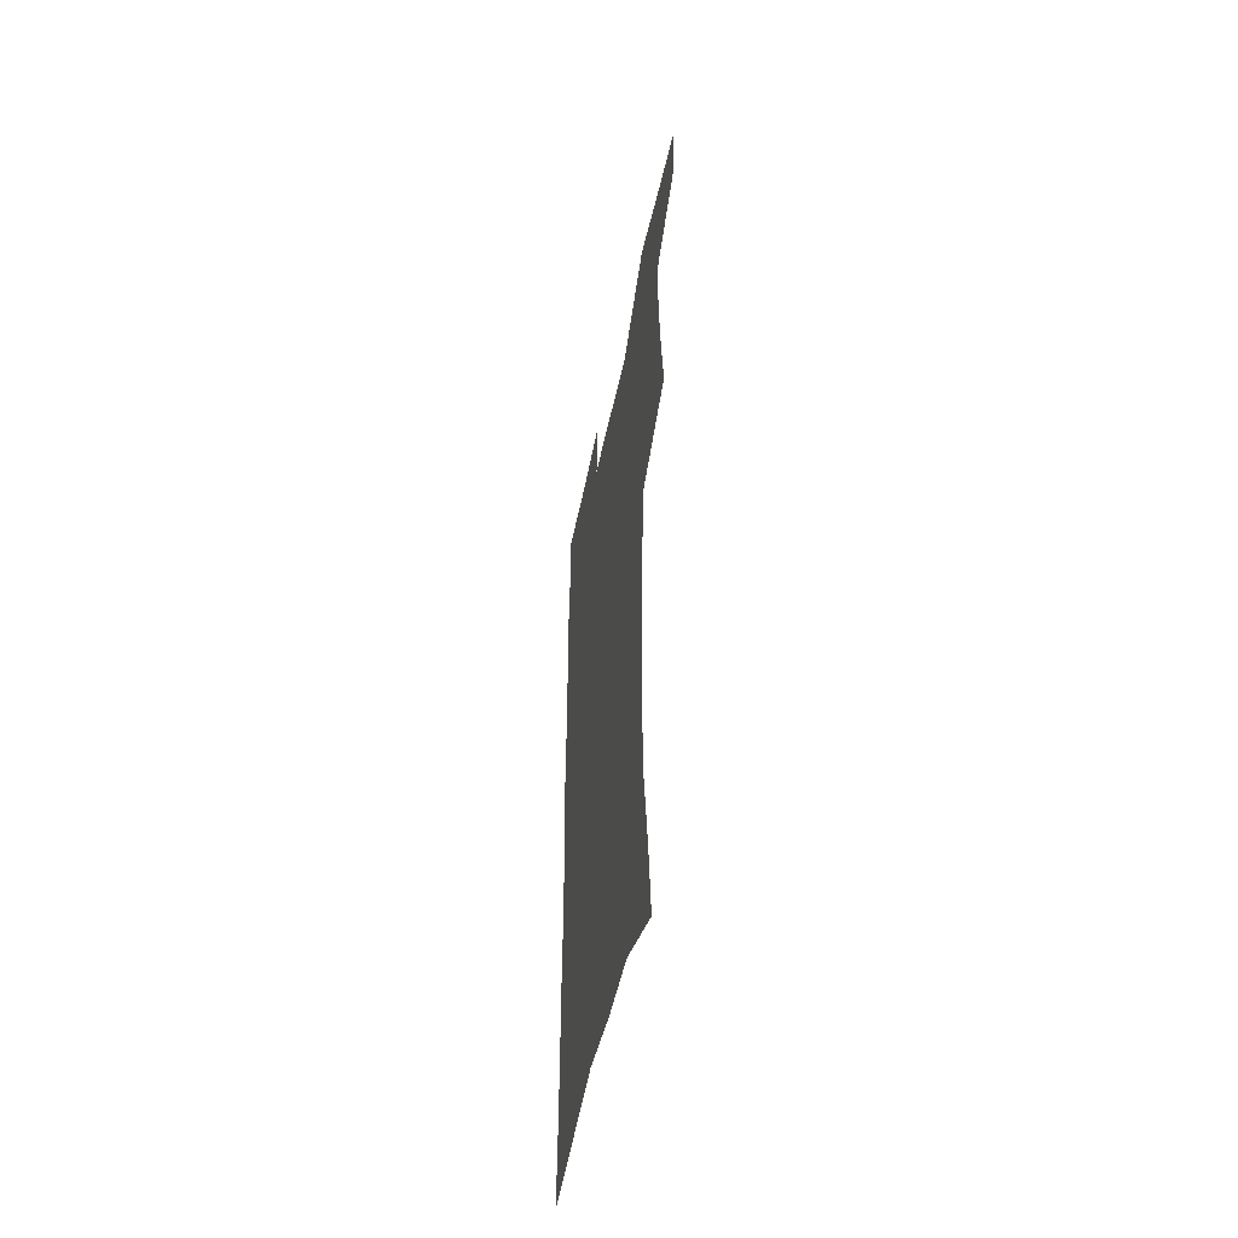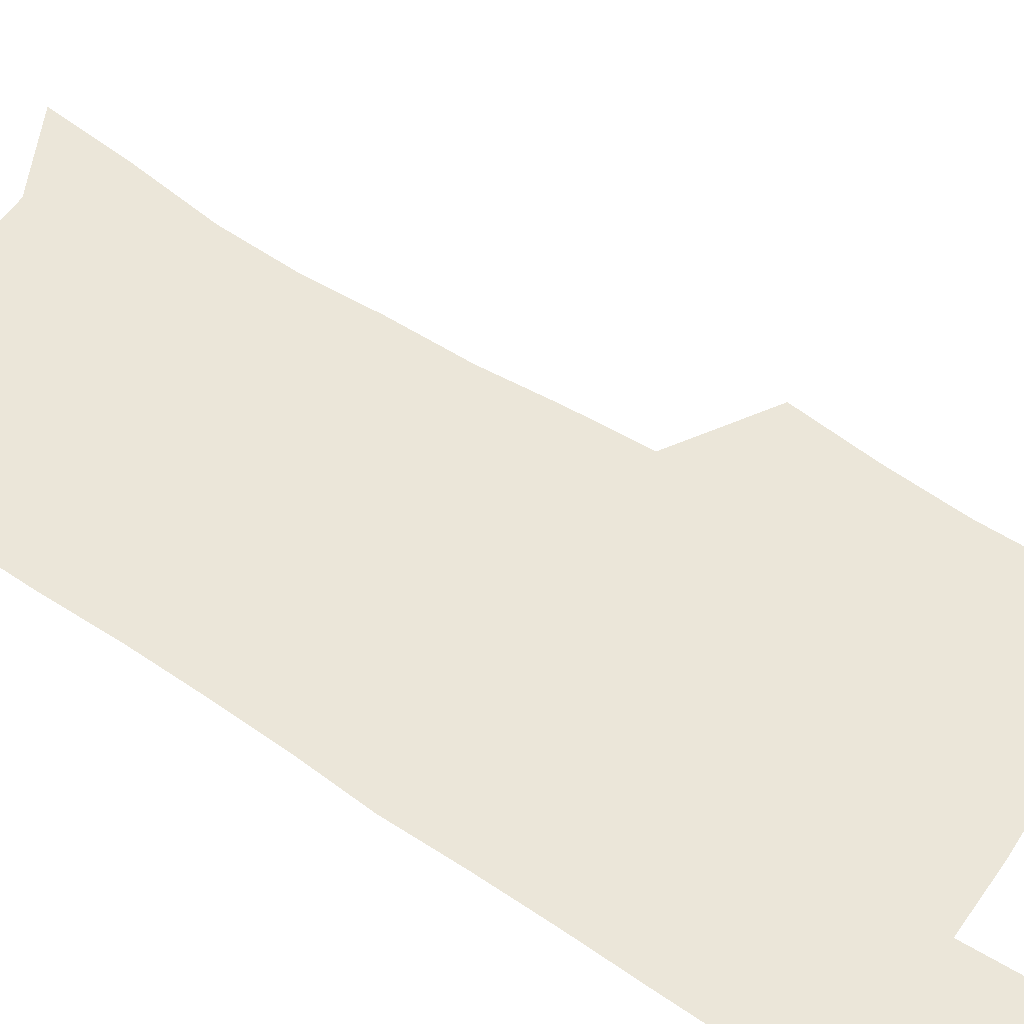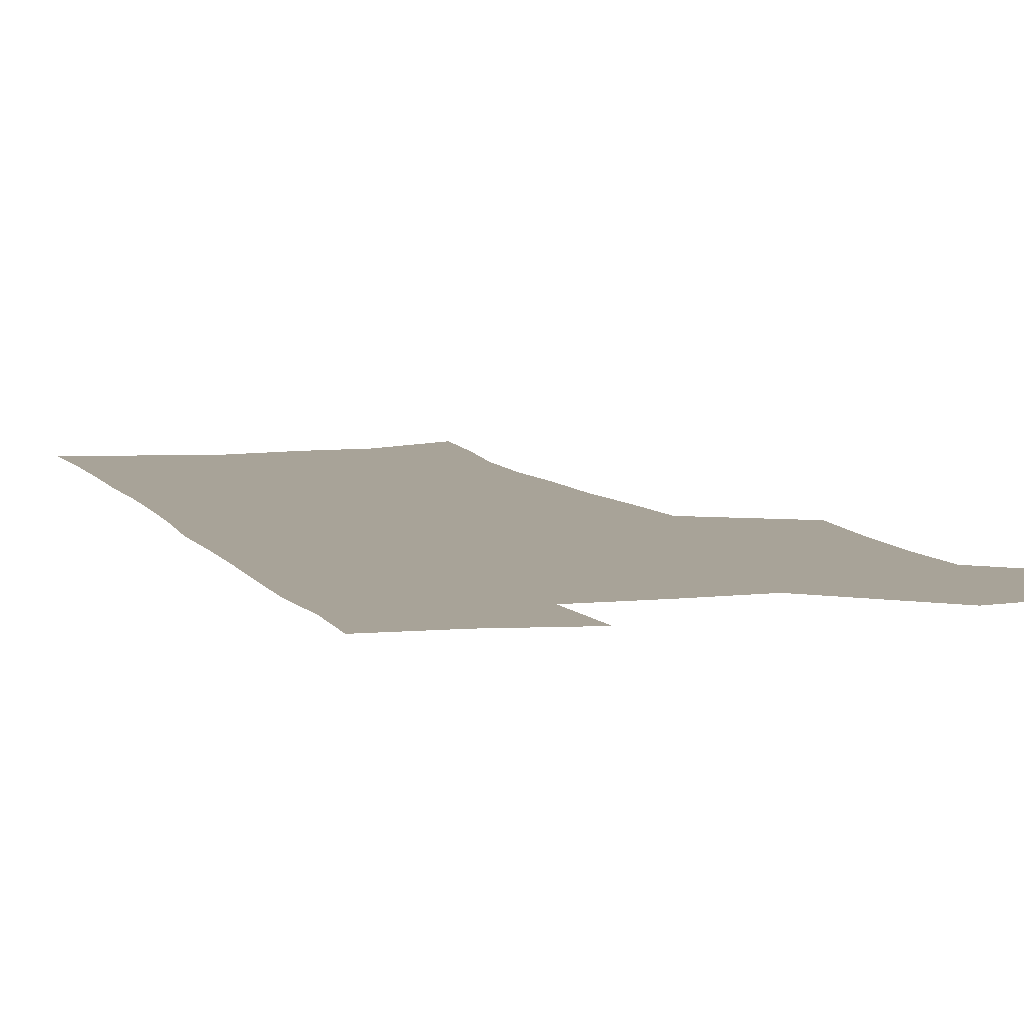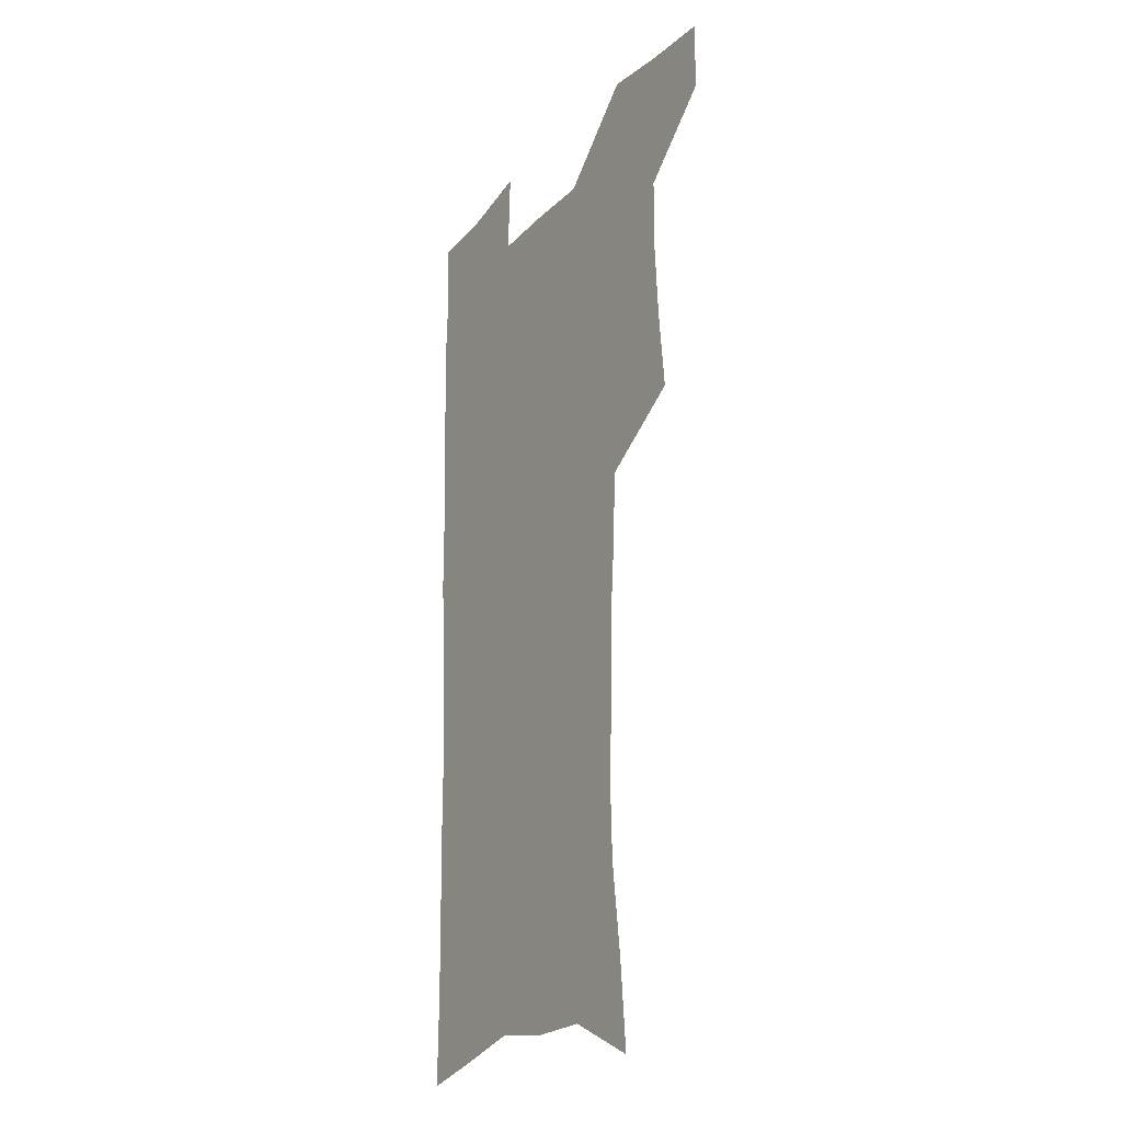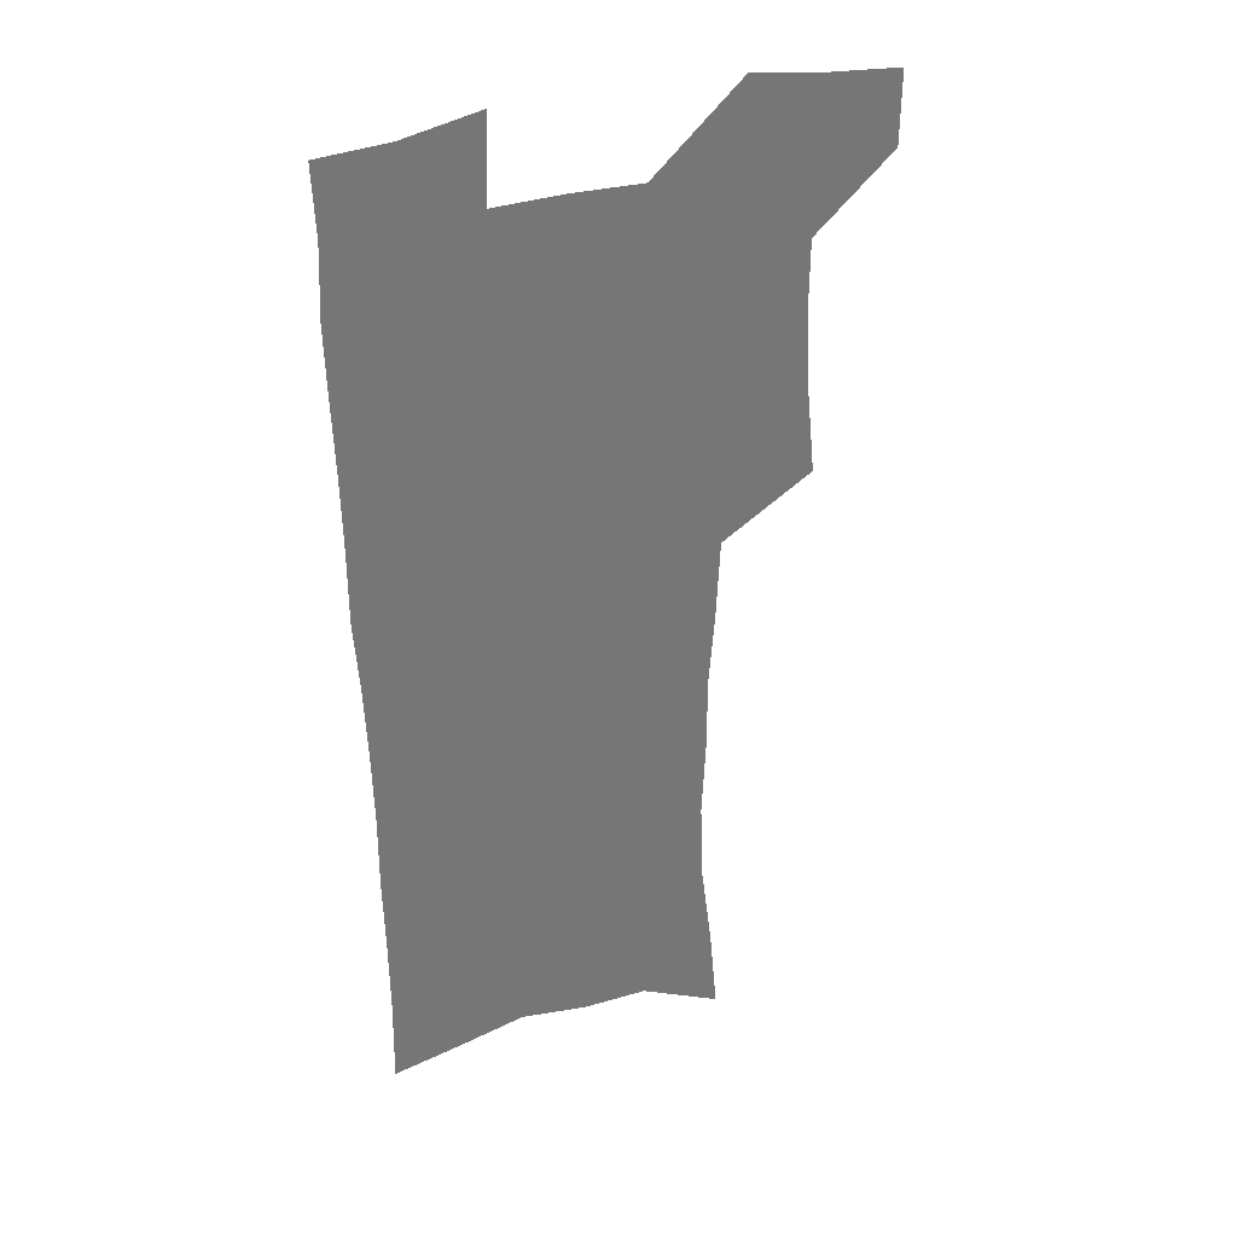
<metadata>
{"format":"obj","ext":"obj","renderer":"f3d","projection":"perspective","resolution":1024,"background":"white","views":[{"elev":-54.0,"azim":-102.3,"up":"+Y"},{"elev":57.3,"azim":123.9,"up":"+Z"},{"elev":6.9,"azim":161.7,"up":"+Z"},{"elev":-23.0,"azim":-121.4,"up":"+Y"},{"elev":34.2,"azim":157.9,"up":"+Y"}]}
</metadata>
<code>
v 480.2 536.3 0
v 479.9 565.5 0
v 506.7 411.6 0
v 510.2 445.6 0
v 512.1 477.4 0
v 511.9 507.4 0
v 513.7 536.9 0
v 509.5 568 0
v 540.1 156.3 0
v 543.3 192.1 0
v 548 229.9 0
v 549.1 262.8 0
v 547.6 292.8 0
v 547.4 326.2 0
v 545.1 356.9 0
v 543.6 388.6 0
v 544.5 421.1 0
v 544.6 451.2 0
v 545.2 480.7 0
v 547.1 509.7 0
v 543.9 538.9 0
v 538.5 572.2 0
v 573.4 172.8 0
v 576.8 210 0
v 577.9 242.9 0
v 577.6 273.5 0
v 576 302.4 0
v 576.3 335.5 0
v 576.1 366.8 0
v 575.7 396.8 0
v 575 425.7 0
v 575.7 455.1 0
v 575.3 482.9 0
v 575.4 510.7 0
v 574.5 538.8 0
v 600 173 0
v 603.5 217.4 0
v 603.9 248.6 0
v 603.5 278 0
v 603.7 310.2 0
v 603.4 340.4 0
v 603.2 370.3 0
v 603 399.2 0
v 603.2 428.2 0
v 603.4 456.4 0
v 603.8 484 0
v 603.6 511.1 0
v 602.9 539.7 0
v 627.7 177.3 0
v 628.5 216.3 0
v 629 248.2 0
v 628.9 280.4 0
v 629.2 309.5 0
v 629.1 341.2 0
v 629.3 370.5 0
v 629.7 399.2 0
v 630.1 427.7 0
v 630.5 456 0
v 630.9 483.7 0
v 631.3 511.2 0
v 631.6 539.2 0
v 630.3 573.8 0
v 655.3 171.1 0
v 654.2 212.4 0
v 655.4 242.4 0
v 654.7 276.6 0
v 654.9 307.7 0
v 655.4 337.9 0
v 655.8 367.8 0
v 656.5 397 0
v 657.5 425.7 0
v 658.2 454.3 0
v 658.8 482.6 0
v 658.8 510.7 0
v 660.1 537.8 0
v 661.5 567.4 0
v 683.2 165.5 0
v 682.6 201.9 0
v 682.9 234.6 0
v 683.6 266.1 0
v 683.5 298.5 0
v 684.3 329.4 0
v 685.6 359.7 0
v 687.7 389 0
v 687.7 420.1 0
v 688.3 450.1 0
v 689.3 479.4 0
v 690.1 508.4 0
v 688.9 537.6 0
v 690.1 565.7 0
f 6 7 1
f 1 7 2
f 7 8 2
f 16 17 3
f 3 17 4
f 17 18 4
f 4 18 5
f 18 19 5
f 5 19 6
f 19 20 6
f 6 20 7
f 20 21 7
f 7 21 8
f 21 22 8
f 9 23 10
f 23 24 10
f 10 24 11
f 24 25 11
f 11 25 12
f 25 26 12
f 12 26 13
f 26 27 13
f 13 27 14
f 27 28 14
f 14 28 15
f 28 29 15
f 15 29 16
f 29 30 16
f 16 30 17
f 30 31 17
f 17 31 18
f 31 32 18
f 18 32 19
f 32 33 19
f 19 33 20
f 33 34 20
f 20 34 21
f 34 35 21
f 21 35 22
f 23 36 24
f 36 37 24
f 24 37 25
f 37 38 25
f 25 38 26
f 38 39 26
f 26 39 27
f 39 40 27
f 27 40 28
f 40 41 28
f 28 41 29
f 41 42 29
f 29 42 30
f 42 43 30
f 30 43 31
f 43 44 31
f 31 44 32
f 44 45 32
f 32 45 33
f 45 46 33
f 33 46 34
f 46 47 34
f 34 47 35
f 47 48 35
f 36 49 37
f 49 50 37
f 37 50 38
f 50 51 38
f 38 51 39
f 51 52 39
f 39 52 40
f 52 53 40
f 40 53 41
f 53 54 41
f 41 54 42
f 54 55 42
f 42 55 43
f 55 56 43
f 43 56 44
f 56 57 44
f 44 57 45
f 57 58 45
f 45 58 46
f 58 59 46
f 46 59 47
f 59 60 47
f 47 60 48
f 60 61 48
f 49 63 50
f 63 64 50
f 50 64 51
f 64 65 51
f 51 65 52
f 65 66 52
f 52 66 53
f 66 67 53
f 53 67 54
f 67 68 54
f 54 68 55
f 68 69 55
f 55 69 56
f 69 70 56
f 56 70 57
f 70 71 57
f 57 71 58
f 71 72 58
f 58 72 59
f 72 73 59
f 59 73 60
f 73 74 60
f 60 74 61
f 74 75 61
f 61 75 62
f 75 76 62
f 63 77 64
f 77 78 64
f 64 78 65
f 78 79 65
f 65 79 66
f 79 80 66
f 66 80 67
f 80 81 67
f 67 81 68
f 81 82 68
f 68 82 69
f 82 83 69
f 69 83 70
f 83 84 70
f 70 84 71
f 84 85 71
f 71 85 72
f 85 86 72
f 72 86 73
f 86 87 73
f 73 87 74
f 87 88 74
f 74 88 75
f 88 89 75
f 75 89 76
f 89 90 76

</code>
